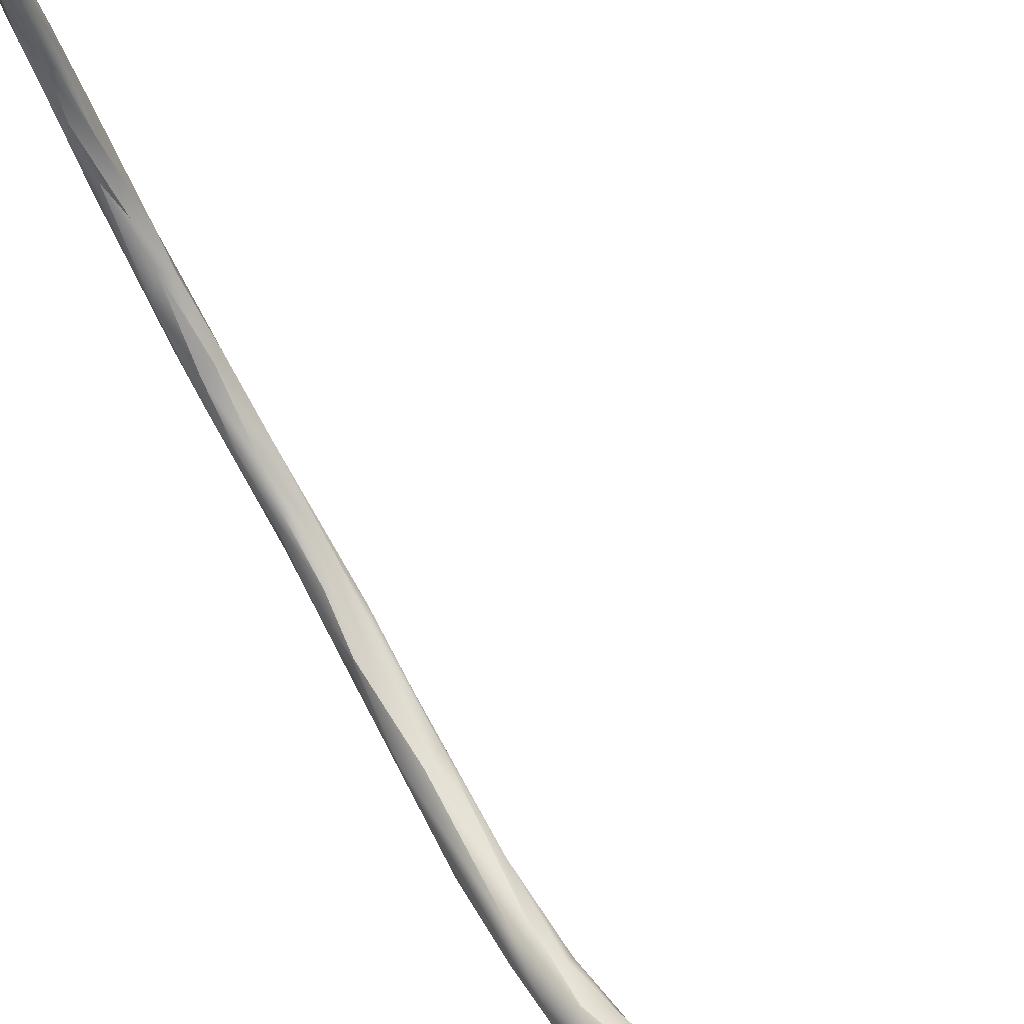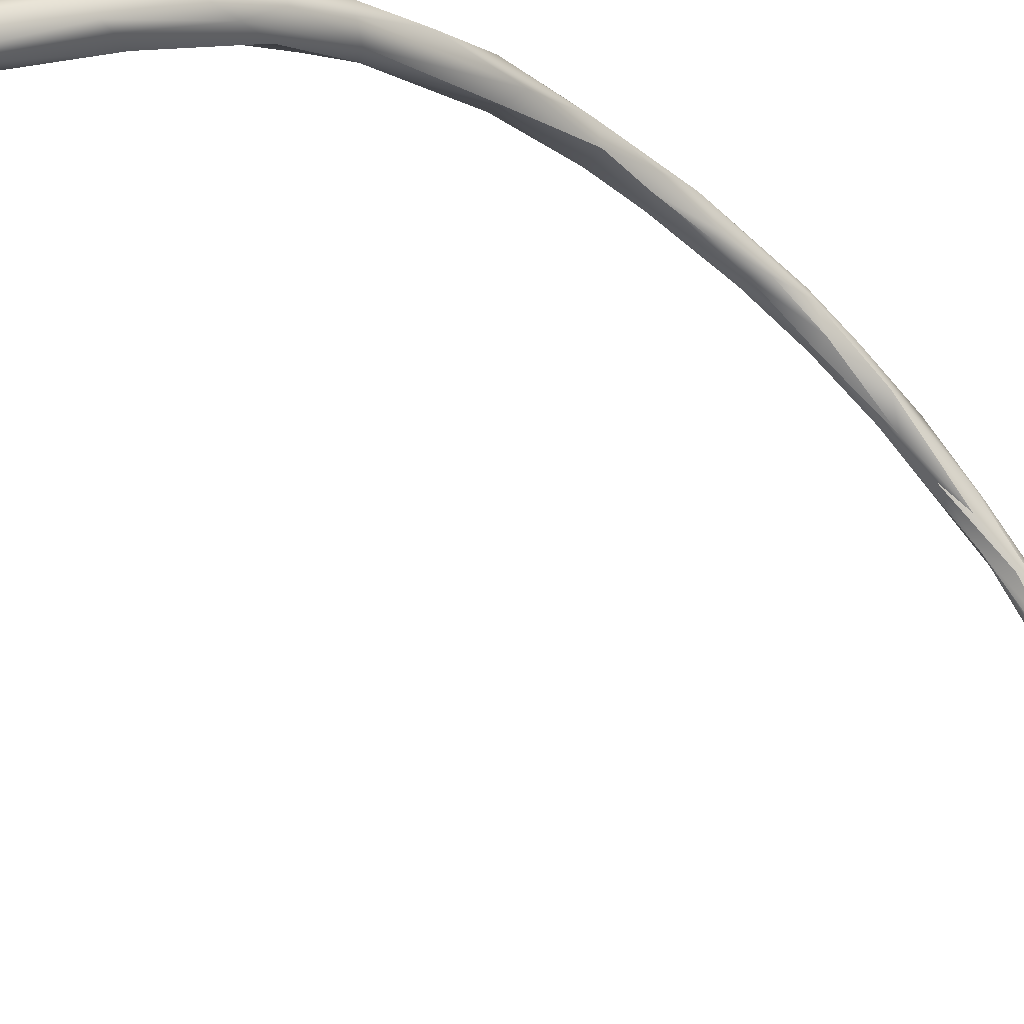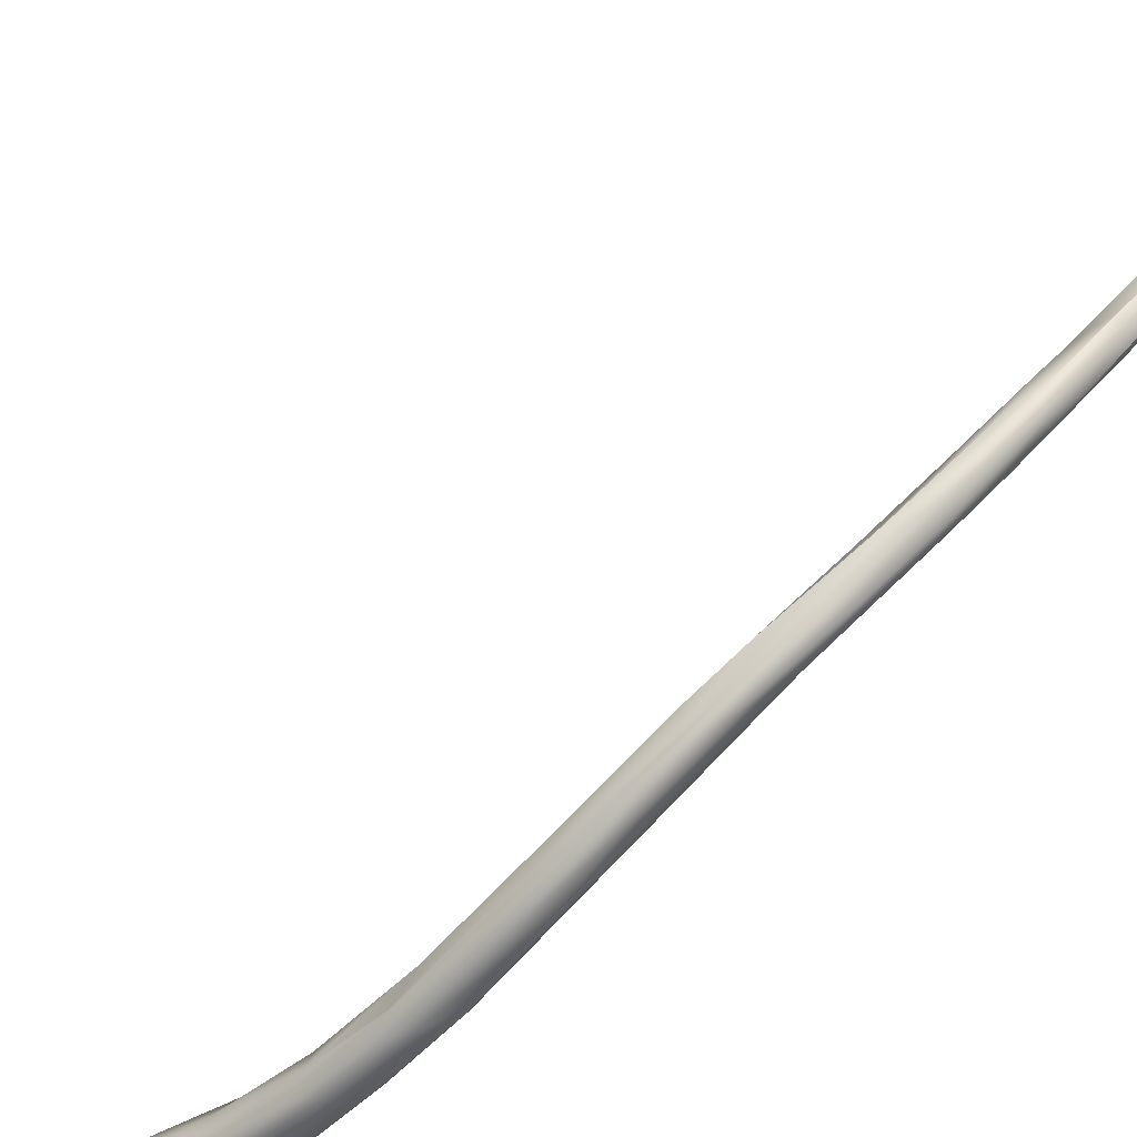
<metadata>
{"format":"obj","ext":"obj","renderer":"f3d","projection":"perspective","resolution":1024,"background":"white","views":[{"elev":-73.8,"azim":-156.6,"up":"+Z"},{"elev":-61.5,"azim":40.5,"up":"+Z"},{"elev":70.6,"azim":41.3,"up":"+Z"}]}
</metadata>
<code>
v -13.98 -68 1528
v -13.78 -68.03 1528
v -14.29 -67.2 1527
v -14.18 -67.79 1528
v -14.18 -67.41 1527
v -14.17 -67.2 1527
v -14.18 -67 1527
v -13.97 -67.78 1527
v -13.89 -66.72 1527
v -13.81 -67.39 1527
v -13.75 -66.96 1527
v -14.4 -67.59 1528
v -14.4 -67.4 1528
v -14.46 -67.39 1528
v -14.4 -67.42 1528
v -14.4 -67.19 1528
v -14.2 -67.78 1528
v -14.36 -67.02 1528
v -14.05 -66.83 1528
v -14.19 -66.77 1528
v -14.07 -66.63 1528
v -14.19 -67.41 1528
v -14.13 -67.16 1528
v -13.99 -67.6 1529
v -13.95 -67.36 1529
v -13.78 -66.29 1528
v -13.8 -67.89 1528
v -13.73 -67.55 1529
v -13.59 -68.04 1528
v -13.58 -67.79 1527
v -13.58 -67.58 1527
v -13.52 -67.15 1527
v -13.42 -66.85 1527
v -13 -67.43 1527
v -13.05 -67.24 1527
v -13.51 -67.82 1528
v -13.2 -67.78 1528
v -13.04 -67.65 1528
v -12.74 -66.91 1529
v -13.16 -65.81 1528
v -12.68 -66.1 1529
v -11.78 -65.01 1528
v -11.51 -65.48 1528
v -11.48 -66.03 1529
v -11.06 -65.05 1530
v -11.51 -64.75 1530
v -11.59 -64.44 1530
v -10.49 -64.91 1529
v -10.05 -64.89 1530
v -9.972 -64.72 1530
v -9.838 -63.84 1530
v -9.222 -63.63 1530
v -9.765 -62.65 1531
v -9.252 -62.27 1531
v -9.168 -62.22 1532
v -8.807 -62.4 1531
v -8.53 -62.56 1531
v -8.802 -61.73 1532
v -8.073 -62.82 1531
v -7.66 -62.49 1532
v -8.393 -62.57 1532
v -7.366 -60.2 1533
v -6.796 -60.99 1532
v -6.993 -61 1534
v -6.831 -60.57 1532
v -6.508 -61.2 1533
v -6.425 -61.15 1533
v -7.044 -60.01 1533
v -6.901 -60.14 1534
v -6.383 -59.13 1535
v -5.822 -59.97 1535
v -6.014 -59.39 1535
v -6.023 -58.2 1535
v -5.55 -59.76 1534
v -5.571 -59.98 1534
v -5.413 -58.79 1534
v -4.832 -58.62 1535
v -5.459 -57.87 1535
v -4.718 -58.41 1535
v -4.766 -58.21 1535
v -4.621 -57.27 1535
v -5.462 -57.15 1536
v -5.575 -57.25 1536
v -5.409 -57.61 1536
v -5.2 -58.11 1536
v -4.793 -57.79 1536
v -4.256 -56.9 1536
v -4.196 -57.04 1537
v -4.96 -56.1 1536
v -4.582 -56.34 1536
v -4.786 -56.13 1538
v -4.6 -56.59 1537
v -4.177 -56.08 1538
v -4.922 -55.2 1538
v -4.199 -54.46 1539
v -4.452 -52.77 1539
v -4.217 -52.95 1540
v -4.259 -51.74 1540
v -4.037 -50.24 1540
v -4.037 -49.62 1541
v -3.728 -55.24 1538
v -3.796 -53.79 1539
v -3.993 -52.93 1538
v -3.806 -52.74 1540
v -3.488 -53.59 1539
v -3.451 -52.66 1539
v -3.979 -51.37 1540
v -3.411 -51.73 1540
v -3.132 -50.88 1540
v -3.593 -51 1541
v -3.393 -50.4 1540
v -3.368 -48.84 1540
v -3.6 -49.58 1541
v -3.198 -49.38 1541
v -3.013 -49.01 1540
v -3.597 -48.34 1540
v -3.844 -48.29 1541
v -3.767 -48 1541
v -3.211 -47.38 1541
v -2.833 -47.89 1541
v -3.402 -47.12 1540
v -3.185 -46.97 1540
v -3.206 -45.8 1541
v -2.97 -47.02 1541
v -2.811 -46.54 1541
v -3.591 -45.6 1541
v -3.393 -45.4 1541
v -2.988 -44.68 1542
v -2.82 -45.42 1541
v -2.548 -44.54 1541
v -2.558 -44.3 1541
v -2.611 -44.16 1541
v -3.426 -43.4 1541
v -3.198 -43.4 1541
v -2.999 -43.19 1541
v -2.808 -43.6 1541
v -2.794 -43.35 1541
v -2.469 -42.87 1541
v -3.296 -41.25 1541
v -3.306 -41.16 1541
v -3.19 -42.3 1541
v -2.997 -41.35 1541
v -2.801 -41.64 1541
v -2.531 -41.75 1541
v -2.603 -41.85 1541
v -2.982 -40.91 1540
v -3.006 -39.72 1540
v -3.316 -40.2 1540
v -2.789 -39.47 1541
v -2.468 -40.72 1541
v -3.186 -37.9 1539
v -2.784 -38.69 1540
v -2.499 -38.91 1540
v -2.539 -38.6 1540
v -3.017 -39.24 1541
v -3.188 -36.06 1538
v -3.335 -37 1540
v -2.998 -37.41 1540
v -2.817 -37.22 1539
v -2.792 -37.21 1540
v -2.612 -36.79 1539
v -2.676 -36.26 1539
v -3.425 -35.79 1539
v -3.447 -35.04 1538
v -3.195 -34.8 1538
v -3.193 -34.6 1537
v -2.988 -36.1 1538
v -2.979 -35.36 1538
v -2.993 -34.78 1538
v -2.758 -35.16 1538
v -3.193 -35.84 1539
v -2.993 -35.83 1539
v -2.801 -35.44 1539
v -3.393 -33 1536
v -3.193 -34 1537
v -3.001 -34.05 1537
v -3.526 -33.99 1538
v -3.388 -34.37 1537
v -3.39 -33.98 1538
v -3.191 -33.24 1537
v -2.81 -34.24 1538
v -3.613 -32.06 1535
v -3.586 -31.38 1535
v -3.393 -32 1535
v -3.385 -31.36 1535
v -3.2 -31.97 1535
v -3.006 -31.9 1535
v -3.514 -32.29 1536
v -3.177 -32.67 1536
v -2.998 -32.29 1536
v -3.639 -30.45 1533
v -3.586 -30.34 1533
v -3.194 -30.48 1534
v -3.214 -30.27 1532
v -3.651 -31.02 1534
v -3.393 -28.17 1530
v -3.135 -28.4 1530
v -3.096 -29.53 1532
v -3.593 -26.8 1527
v -3.393 -27 1527
v -3.657 -27 1528
v -3.572 -27.64 1528
v -3.593 -26.71 1528
v -3.393 -26.59 1528
v -3.179 -27 1528
v -3.193 -26.79 1528
v -3.193 -26.8 1528
v -3.65 -28.1 1530
v -13.78 -68.03 1528
v -13.58 -67.79 1527
v -11.06 -65.05 1530
v -9.168 -62.22 1532
v -8.393 -62.57 1532
v -6.993 -61 1534
v -7.044 -60.01 1533
v -5.459 -57.87 1535
v -4.96 -56.1 1536
v -4.786 -56.13 1538
v -4.922 -55.2 1538
v -4.259 -51.74 1540
v -4.037 -49.62 1541
v -4.037 -49.62 1541
v -3.728 -55.24 1538
v -3.993 -52.93 1538
v -3.393 -50.4 1540
v -3.368 -48.84 1540
v -3.844 -48.29 1541
v -3.767 -48 1541
v -3.591 -45.6 1541
v -3.591 -45.6 1541
v -3.393 -45.4 1541
v -3.426 -43.4 1541
v -3.198 -43.4 1541
v -2.808 -43.6 1541
v -3.296 -41.25 1541
v -2.531 -41.75 1541
v -2.982 -40.91 1540
v -3.006 -39.72 1540
v -3.316 -40.2 1540
v -3.316 -40.2 1540
v -3.186 -37.9 1539
v -3.186 -37.9 1539
v -2.784 -38.69 1540
v -2.539 -38.6 1540
v -3.017 -39.24 1541
v -3.335 -37 1540
v -2.817 -37.22 1539
v -2.676 -36.26 1539
v -3.195 -34.8 1538
v -2.988 -36.1 1538
v -2.758 -35.16 1538
v -3.001 -34.05 1537
v -2.81 -34.24 1538
v -3.2 -31.97 1535
v -3.006 -31.9 1535
v -3.006 -31.9 1535
v -2.998 -32.29 1536
v -3.639 -30.45 1533
v -3.194 -30.48 1534
v -3.194 -30.48 1534
v -3.214 -30.27 1532
v -3.393 -28.17 1530
v -3.135 -28.4 1530
v -3.096 -29.53 1532
v -3.593 -26.8 1527
v -3.593 -26.8 1527
v -3.593 -26.8 1527
v -3.593 -26.8 1527
v -3.393 -27 1527
v -3.393 -27 1527
v -3.657 -27 1528
v -3.593 -26.71 1528
v -3.593 -26.71 1528
v -3.393 -26.59 1528
v -3.393 -26.59 1528
v -3.393 -26.59 1528
v -3.179 -27 1528
v -3.193 -26.79 1528
v -3.193 -26.79 1528
v -3.193 -26.79 1528
v -3.193 -26.79 1528
v -3.193 -26.8 1528
v -3.65 -28.1 1530
g grp1
f 2 29 1
f 27 29 36
f 3 5 13
f 5 4 13
f 3 6 5
f 7 6 3
f 13 18 3
f 18 7 3
f 20 7 18
f 4 8 2
f 8 5 10
f 8 4 5
f 6 11 10
f 5 6 10
f 6 7 11
f 7 9 11
f 7 20 9
f 9 20 40
f 8 10 31
f 8 30 2
f 8 31 30
f 32 31 10
f 32 10 11
f 32 11 33
f 42 33 11
f 9 42 11
f 42 9 40
f 13 12 14
f 12 15 14
f 15 16 14
f 18 13 14
f 16 18 14
f 4 1 17
f 12 13 4
f 17 12 4
f 12 17 15
f 17 22 15
f 22 23 16
f 15 22 16
f 16 21 18
f 16 19 21
f 16 23 19
f 18 21 20
f 1 4 2
f 27 17 1
f 27 24 17
f 22 24 25
f 22 17 24
f 22 25 23
f 19 23 41
f 40 20 26
f 26 20 21
f 27 1 29
f 28 24 27
f 28 25 24
f 41 23 25
f 27 36 28
f 41 25 28
f 26 21 53
f 40 26 53
f 38 29 209
f 33 43 32
f 42 43 33
f 34 210 31
f 35 31 32
f 35 34 31
f 35 32 43
f 209 210 38
f 210 34 38
f 29 37 36
f 37 44 36
f 36 44 39
f 28 36 39
f 38 37 29
f 38 49 37
f 49 44 37
f 49 38 50
f 38 34 50
f 19 41 46
f 21 19 47
f 47 19 46
f 21 47 53
f 28 39 41
f 50 34 48
f 35 48 34
f 42 51 43
f 51 42 56
f 43 48 35
f 39 45 41
f 45 46 41
f 211 39 44
f 44 61 211
f 46 45 213
f 40 54 42
f 56 42 54
f 48 43 51
f 46 55 47
f 54 40 53
f 46 213 55
f 47 212 53
f 52 48 51
f 52 51 57
f 51 56 57
f 50 48 52
f 59 49 50
f 49 60 44
f 60 49 59
f 53 212 58
f 53 58 54
f 52 59 50
f 56 65 57
f 60 61 44
f 57 59 52
f 63 59 57
f 65 63 57
f 60 59 66
f 67 60 66
f 66 59 63
f 61 60 64
f 213 214 69
f 56 54 68
f 65 56 68
f 213 69 55
f 58 212 62
f 212 69 62
f 58 62 54
f 215 54 62
f 70 62 69
f 78 65 68
f 70 73 62
f 64 60 71
f 67 71 60
f 67 66 75
f 66 63 74
f 75 66 74
f 65 76 63
f 76 74 63
f 67 75 71
f 62 73 215
f 216 215 73
f 72 69 214
f 70 69 72
f 70 83 73
f 216 73 82
f 72 84 70
f 64 71 72
f 72 71 85
f 84 72 85
f 76 65 78
f 82 73 83
f 70 84 83
f 94 83 84
f 79 75 74
f 75 77 71
f 79 74 80
f 80 74 76
f 77 75 79
f 88 77 79
f 71 77 86
f 85 71 86
f 86 77 88
f 76 78 90
f 81 76 90
f 89 90 78
f 81 80 76
f 216 82 217
f 84 85 91
f 94 84 218
f 93 86 88
f 87 79 80
f 81 87 80
f 88 79 87
f 85 86 92
f 91 85 92
f 92 86 93
f 82 83 219
f 217 82 219
f 90 87 81
f 87 101 88
f 91 92 95
f 218 97 94
f 91 95 97
f 92 93 95
f 217 219 96
f 103 90 89
f 95 93 102
f 94 97 98
f 219 220 96
f 89 96 103
f 103 96 99
f 96 220 100
f 98 97 107
f 98 107 221
f 99 96 100
f 117 99 100
f 106 101 87
f 90 106 87
f 93 88 223
f 224 106 90
f 93 223 105
f 105 101 109
f 106 109 101
f 93 105 102
f 111 106 224
f 104 95 102
f 97 95 104
f 225 103 99
f 102 105 108
f 108 104 102
f 109 108 105
f 104 107 97
f 111 109 106
f 108 110 104
f 107 104 110
f 108 114 110
f 108 109 114
f 227 116 99
f 99 116 225
f 225 116 112
f 115 109 111
f 107 113 221
f 113 118 221
f 113 119 118
f 113 107 110
f 110 114 113
f 109 115 120
f 114 109 120
f 226 115 111
f 116 121 112
f 114 119 113
f 226 124 115
f 115 124 120
f 126 117 100
f 222 228 229
f 116 227 121
f 227 123 121
f 119 127 118
f 227 230 123
f 112 121 122
f 121 123 122
f 124 226 122
f 114 125 119
f 122 129 124
f 129 122 123
f 131 124 129
f 125 128 119
f 131 120 124
f 120 130 125
f 114 120 125
f 125 130 132
f 125 132 128
f 120 131 130
f 228 231 229
f 230 134 123
f 119 128 127
f 136 123 233
f 129 123 136
f 133 134 230
f 229 231 232
f 146 136 233
f 128 135 127
f 135 141 127
f 137 135 128
f 137 143 135
f 131 129 234
f 132 137 128
f 145 137 132
f 143 137 145
f 131 138 130
f 130 138 132
f 132 138 145
f 152 144 237
f 153 236 243
f 232 231 140
f 231 141 140
f 134 133 139
f 141 142 140
f 232 140 235
f 140 142 155
f 135 142 141
f 134 139 237
f 234 237 144
f 143 142 135
f 143 149 142
f 131 234 144
f 145 149 143
f 236 138 131
f 153 138 236
f 138 150 145
f 145 150 149
f 138 153 150
f 147 139 148
f 237 139 147
f 152 237 147
f 235 140 239
f 140 155 239
f 239 155 157
f 149 245 142
f 150 153 154
f 150 244 149
f 151 147 148
f 241 240 246
f 159 147 151
f 155 158 157
f 243 238 247
f 162 153 243
f 247 162 243
f 160 149 244
f 248 161 153
f 153 161 154
f 244 161 160
f 163 156 242
f 167 151 156
f 241 246 163
f 171 157 158
f 159 151 167
f 149 158 245
f 149 160 158
f 247 250 162
f 246 164 163
f 163 164 177
f 163 177 178
f 164 179 177
f 164 165 179
f 163 178 156
f 156 178 166
f 180 179 249
f 166 178 175
f 167 156 168
f 168 156 176
f 176 156 166
f 249 172 169
f 169 180 249
f 176 166 175
f 170 162 168
f 176 170 168
f 173 169 172
f 173 181 169
f 250 168 162
f 248 251 181
f 248 181 161
f 161 181 173
f 164 157 171
f 164 171 165
f 158 172 171
f 172 249 171
f 160 172 158
f 160 173 172
f 160 161 173
f 174 178 182
f 188 177 179
f 178 174 175
f 174 189 175
f 176 175 189
f 190 180 181
f 180 188 179
f 181 180 169
f 251 252 181
f 191 182 195
f 195 182 183
f 188 183 182
f 174 182 184
f 184 182 191
f 184 191 194
f 183 188 185
f 183 192 195
f 186 174 184
f 189 174 186
f 186 184 194
f 254 187 189
f 190 185 180
f 177 182 178
f 177 188 182
f 188 180 185
f 189 187 176
f 252 255 181
f 257 253 256
f 195 192 191
f 196 208 192
f 192 283 191
f 192 185 196
f 193 196 185
f 254 261 187
f 193 185 190
f 192 183 185
f 202 200 194
f 269 205 261
f 202 258 201
f 271 191 283
f 194 191 202
f 261 205 198
f 264 277 197
f 259 264 197
f 262 263 207
f 282 197 277
f 263 262 260
f 261 198 187
f 256 264 257
f 259 257 264
f 206 205 269
f 278 270 199
f 279 265 204
f 203 271 283
f 200 201 266
f 267 271 203
f 274 268 272
f 273 208 196
f 273 196 275
f 200 202 201
f 207 280 276
f 207 276 262
f 277 281 282

</code>
